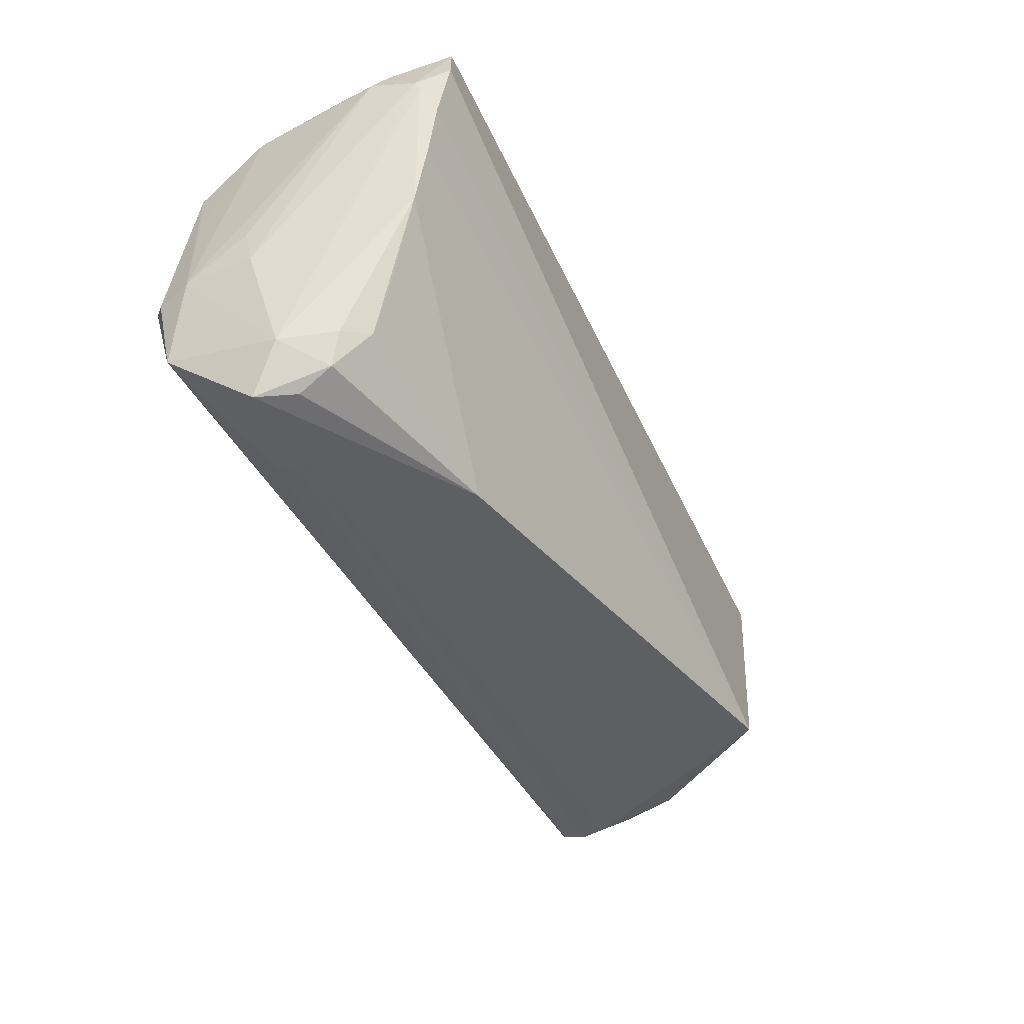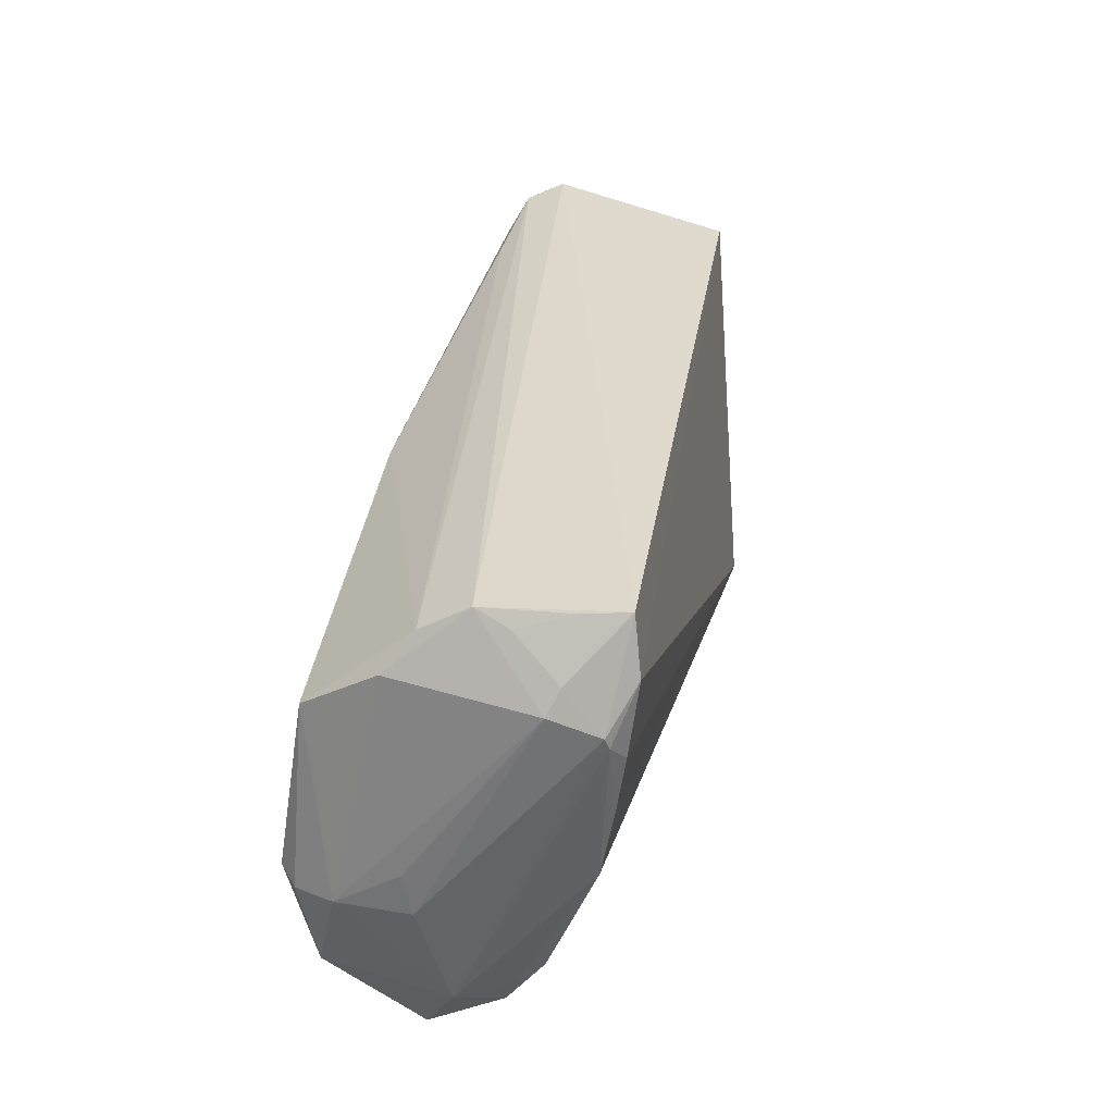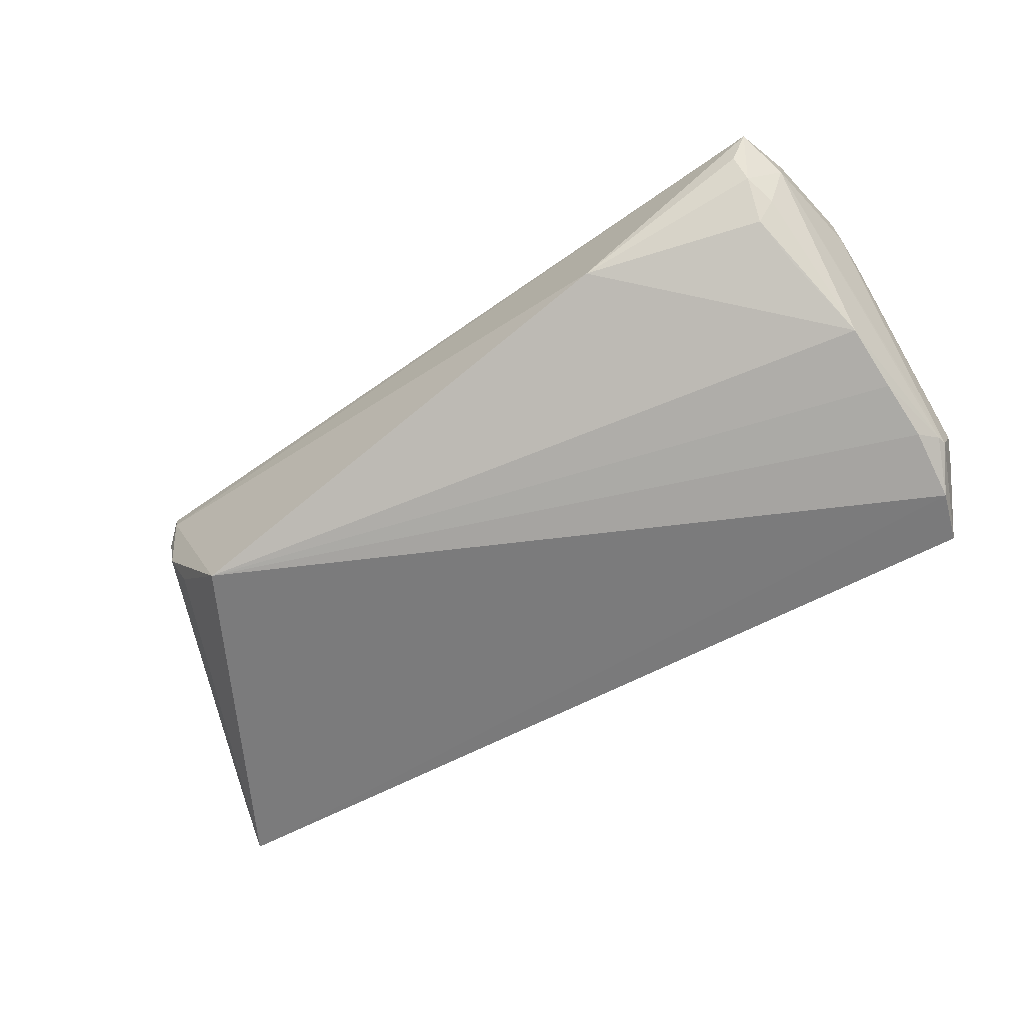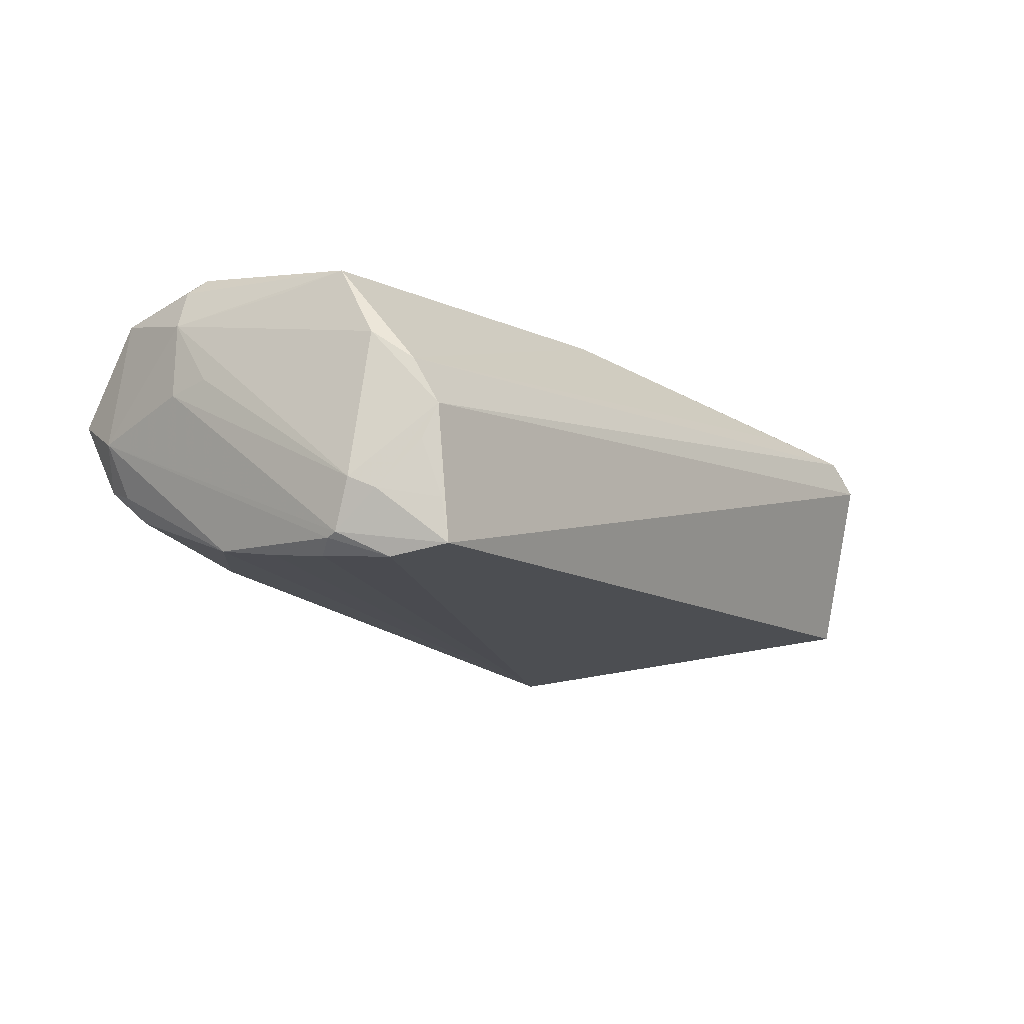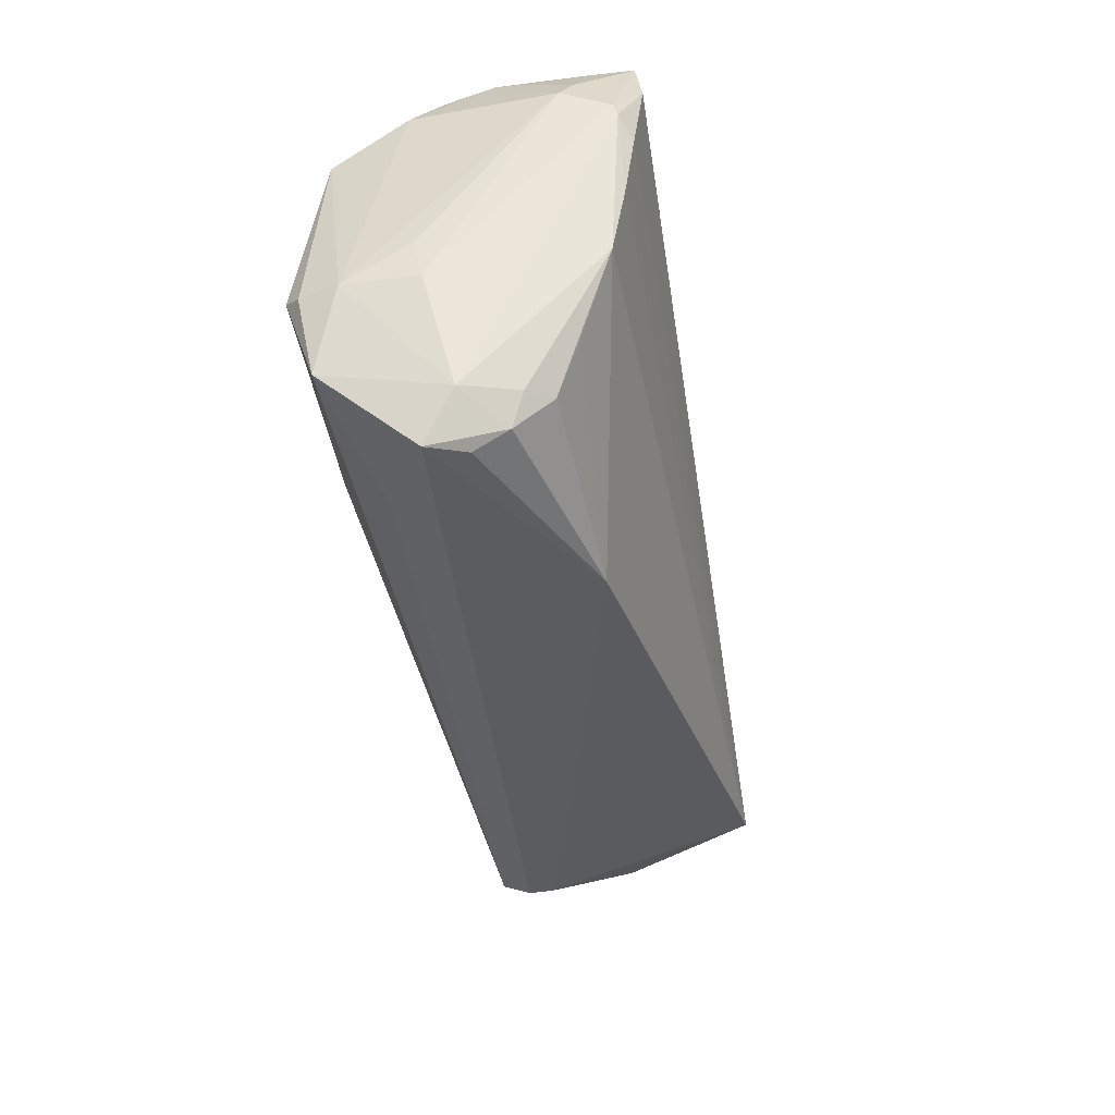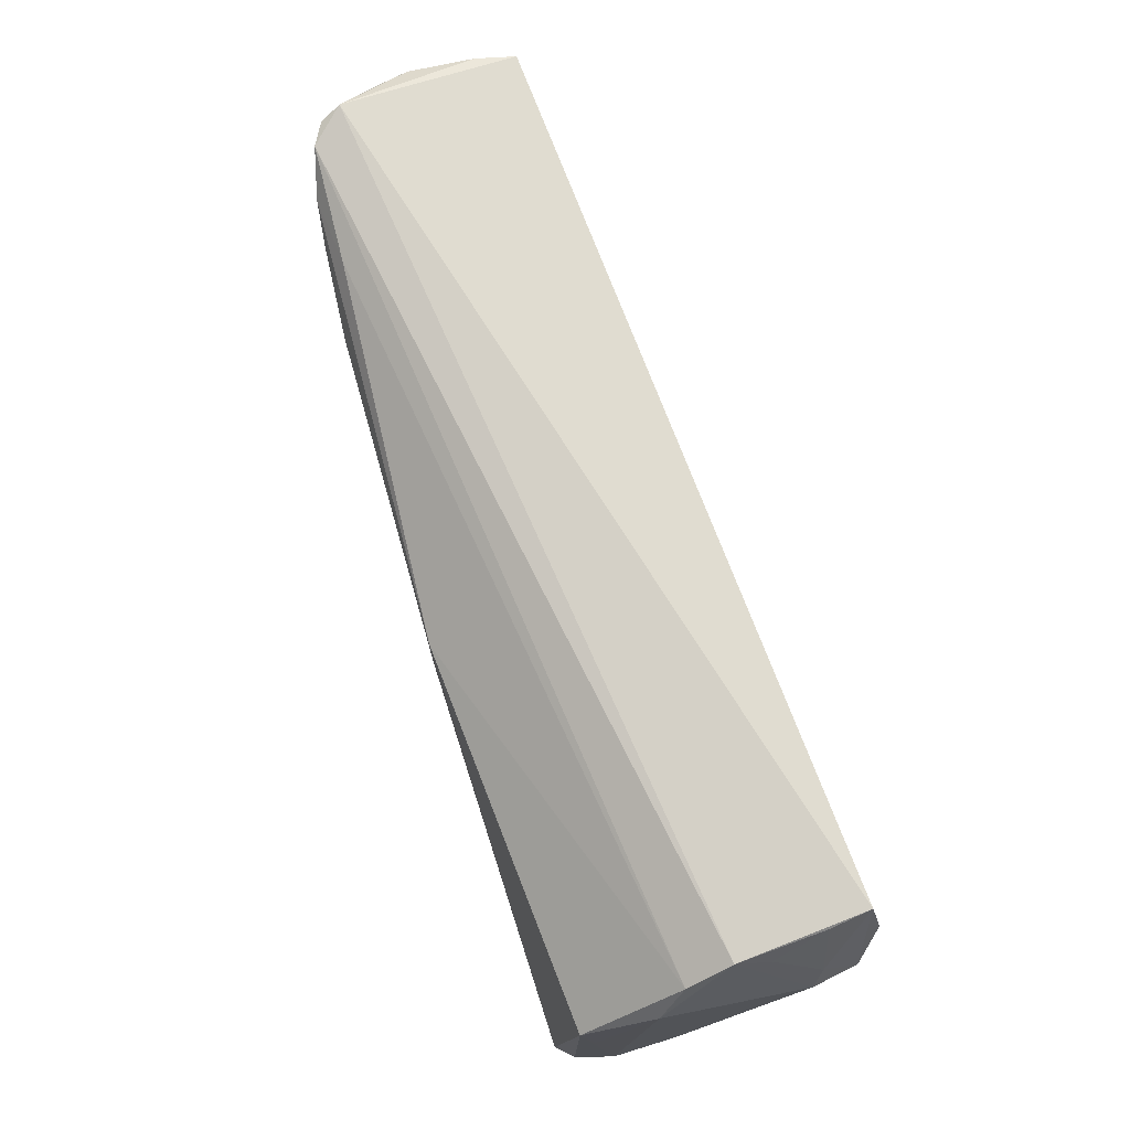
<metadata>
{"format":"obj","ext":"obj","renderer":"f3d","projection":"perspective","resolution":1024,"background":"white","views":[{"elev":-44.5,"azim":117.3,"up":"+Y"},{"elev":32.4,"azim":101.3,"up":"+Y"},{"elev":-66.6,"azim":32.4,"up":"+Z"},{"elev":-14.0,"azim":125.3,"up":"+Z"},{"elev":-38.4,"azim":100.0,"up":"+Y"},{"elev":77.8,"azim":72.2,"up":"+Y"}]}
</metadata>
<code>
v -0.05791 0.0148 -0.008924
v -0.04988 -0.01945 0.01658
v 0.007957 0.01797 0.01955
v -0.05924 0.02169 -0.01267
v 0.05822 0.0221 -0.0121
v 0.05861 0.0154 -0.01721
v 0.03199 -0.01178 0.01939
v 0.05892 0.01677 -0.01672
v 0.05633 -0.02908 0.004088
v -0.05567 0.0273 0.01313
v 0.04278 -0.02724 0.00661
v 0.05457 0.02825 -0.002157
v 0.05366 -0.01461 -0.0118
v 0.05861 -0.01934 0.01563
v -0.05669 0.02832 0.01043
v -0.04668 -0.02255 0.008707
v 0.0553 -0.02199 -0.006279
v -0.04219 0.02234 0.01719
v -0.05907 0.02497 0.00614
v 0.05415 0.02856 -0.01335
v -0.03283 0.01369 0.01814
v 0.05354 0.02908 -0.01869
v -0.04735 0.02448 0.01645
v -0.04792 -0.02115 0.005025
v -0.06026 0.02231 -0.007516
v 0.05974 0.01915 -0.01066
v 0.05264 -0.02127 -0.009172
v 0.05554 0.02221 -0.01977
v -0.04412 -0.01943 -0.007922
v -0.06076 0.02311 0.001049
v -0.04915 -0.02035 0.01476
v 0.02955 -0.02797 -0.01074
v 0.05651 0.01287 -0.01868
v -0.0477 -0.0221 0.01238
v -0.02214 -0.01105 0.0184
v -0.04616 -0.02119 -0.002566
v -0.02435 -0.004378 0.01857
v 0.06076 -0.008604 0.01296
v 0.06076 -0.008871 0.00382
v 0.06076 -0.003564 0.00498
v -0.0309 0.01992 0.01827
v 0.05371 -0.02832 -0.0005056
v -0.05291 0.02729 0.01476
v 0.05929 -0.008581 0.01776
v 0.05622 -0.0036 -0.01592
v -0.03562 -0.02134 -0.01977
v -0.03857 0.02544 0.01571
v 0.05406 -0.02604 -0.004795
v 0.05632 0.005042 -0.01751
v 0.04182 -0.0239 0.01101
v 0.009231 0.01294 0.01974
v 0.0577 0.02059 0.007244
v 0.05676 0.01497 0.0164
v 0.05823 0.006904 0.01479
v 0.05548 0.02523 0.003665
v 0.05736 -0.00712 0.01977
v 0.05557 0.02666 -0.006375
v 0.05825 -0.02295 0.0003599
f 25 2 30
f 39 26 40
f 5 12 26
f 26 12 52
f 15 25 30
f 15 12 22
f 22 4 15
f 4 25 15
f 46 4 28
f 28 4 22
f 13 45 27
f 32 13 27
f 46 45 32
f 45 13 32
f 50 14 2
f 50 9 14
f 14 9 58
f 2 25 1
f 1 25 4
f 4 36 1
f 29 4 46
f 46 36 29
f 29 36 4
f 34 9 2
f 22 12 20
f 20 5 22
f 54 52 53
f 2 14 7
f 14 56 7
f 3 56 53
f 3 47 23
f 30 2 19
f 19 15 30
f 12 15 43
f 23 47 43
f 2 23 43
f 46 28 33
f 48 32 27
f 48 58 9
f 2 9 11
f 11 50 2
f 9 50 11
f 2 1 24
f 24 1 36
f 16 32 9
f 9 34 16
f 46 32 16
f 16 36 46
f 16 24 36
f 34 24 16
f 12 5 57
f 57 20 12
f 5 20 57
f 53 56 44
f 44 56 14
f 51 7 56
f 56 3 51
f 47 3 55
f 12 43 55
f 55 43 47
f 55 3 53
f 53 52 55
f 55 52 12
f 10 19 2
f 15 19 10
f 2 43 10
f 10 43 15
f 49 45 46
f 46 33 49
f 8 28 22
f 22 5 8
f 8 5 26
f 8 26 39
f 39 58 8
f 9 32 42
f 42 48 9
f 32 48 42
f 45 58 17
f 58 48 17
f 27 45 17
f 17 48 27
f 31 34 2
f 2 24 31
f 31 24 34
f 52 54 38
f 39 40 38
f 38 54 53
f 53 44 38
f 38 40 26
f 26 52 38
f 38 44 14
f 38 58 39
f 14 58 38
f 2 7 35
f 41 3 23
f 41 51 3
f 6 33 28
f 28 8 6
f 6 49 33
f 45 49 6
f 6 58 45
f 6 8 58
f 51 41 37
f 7 51 37
f 37 35 7
f 2 35 37
f 18 23 2
f 18 41 23
f 21 18 2
f 41 18 21
f 2 37 21
f 21 37 41

</code>
